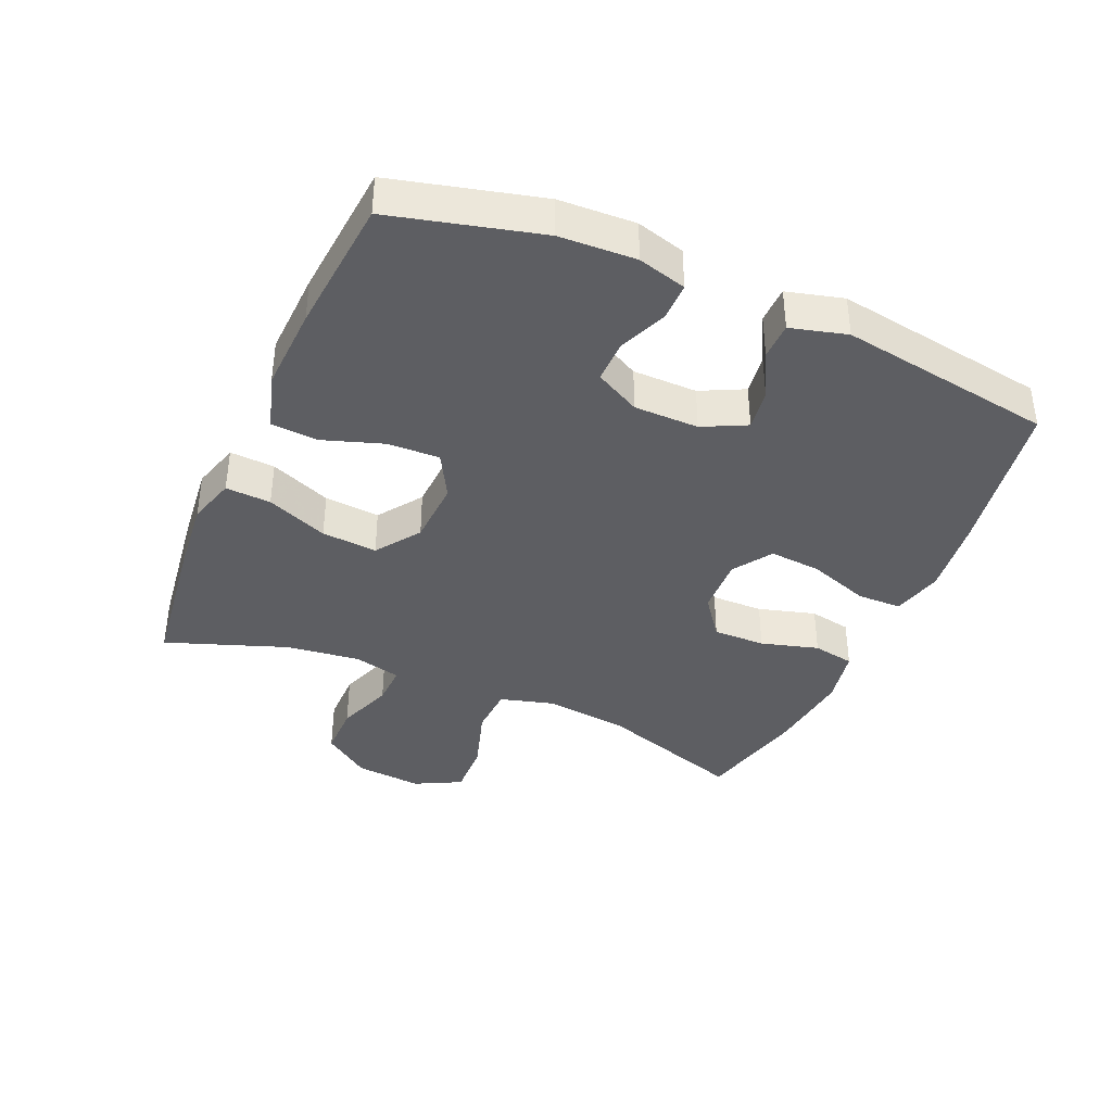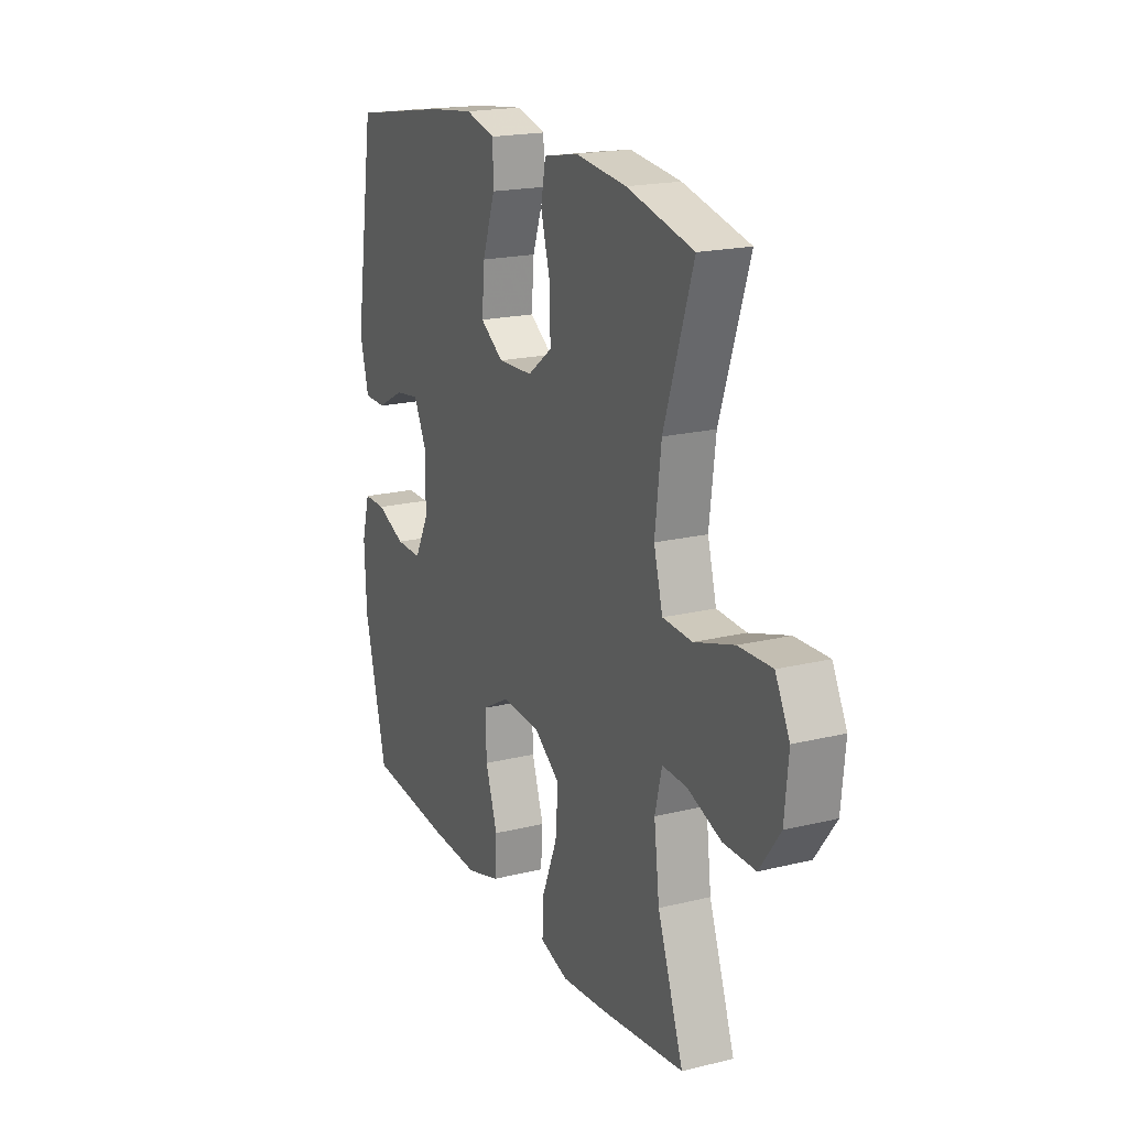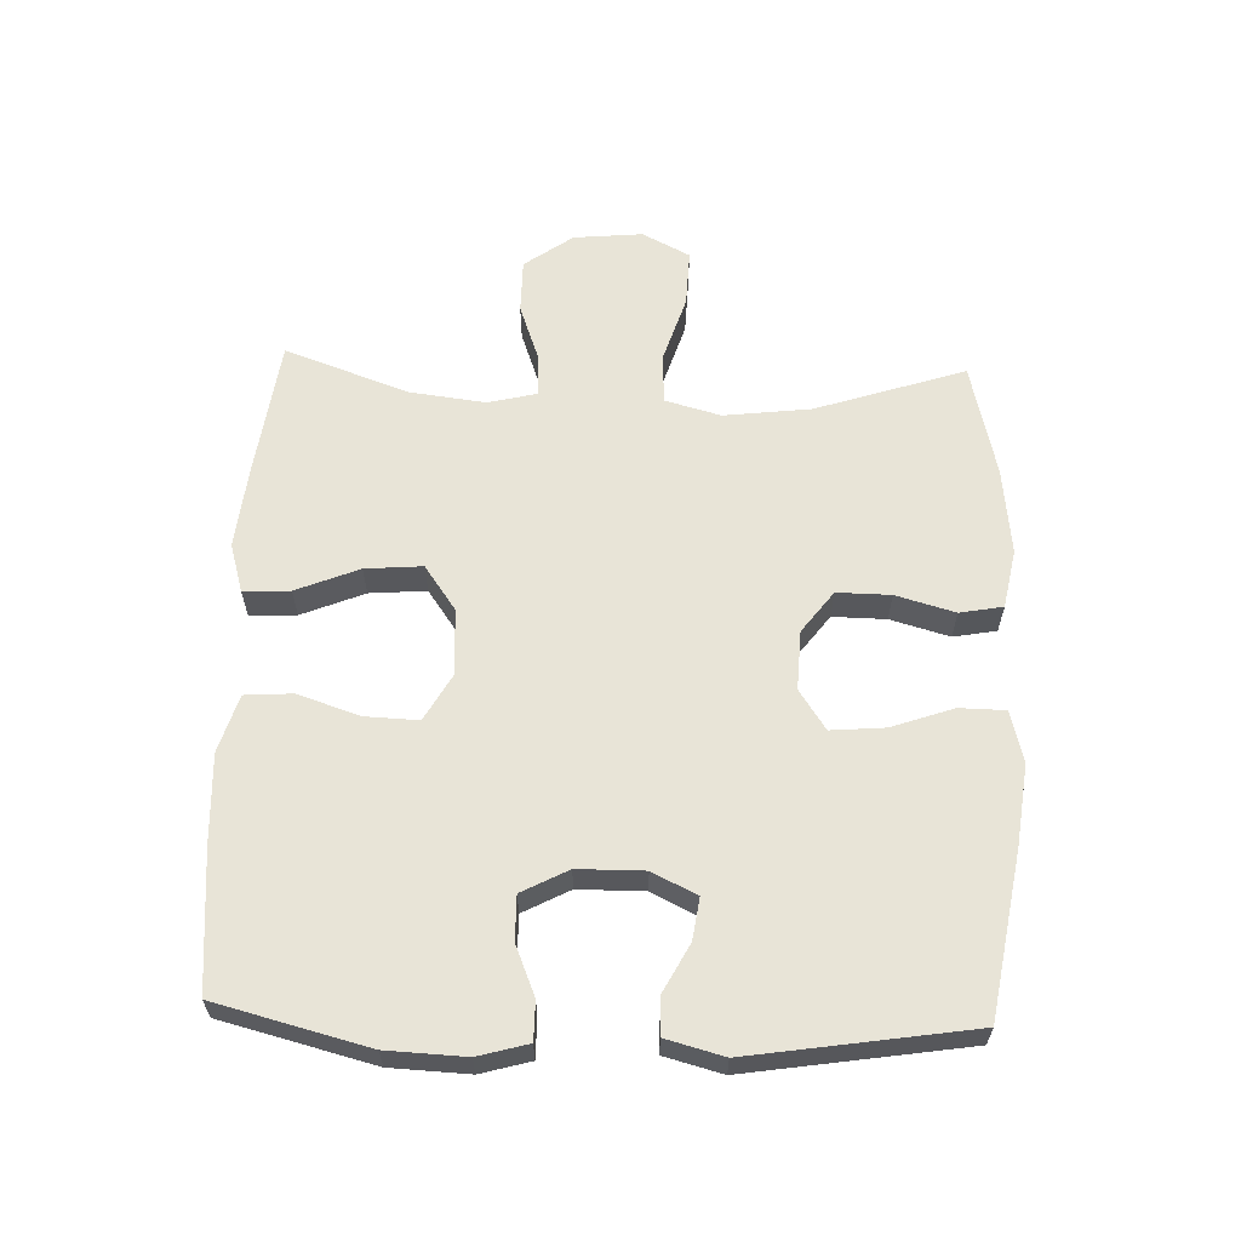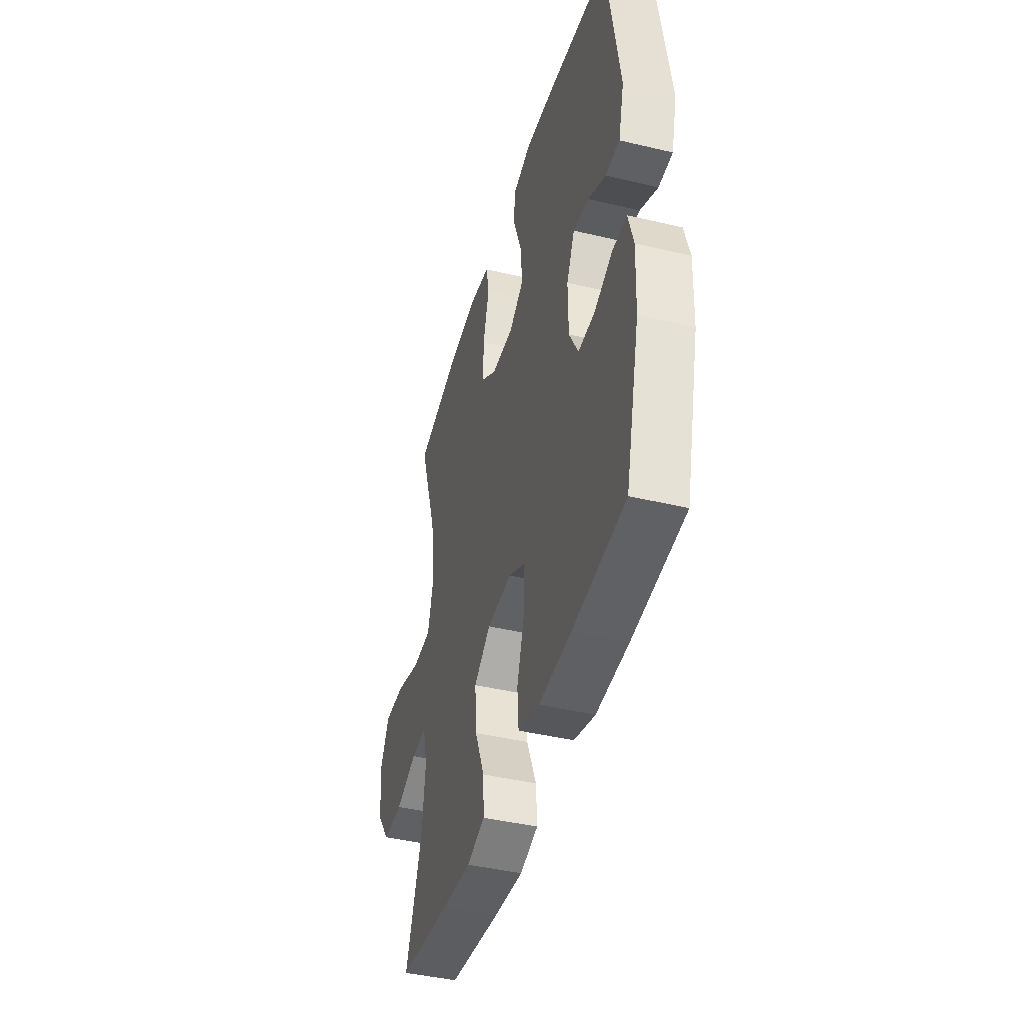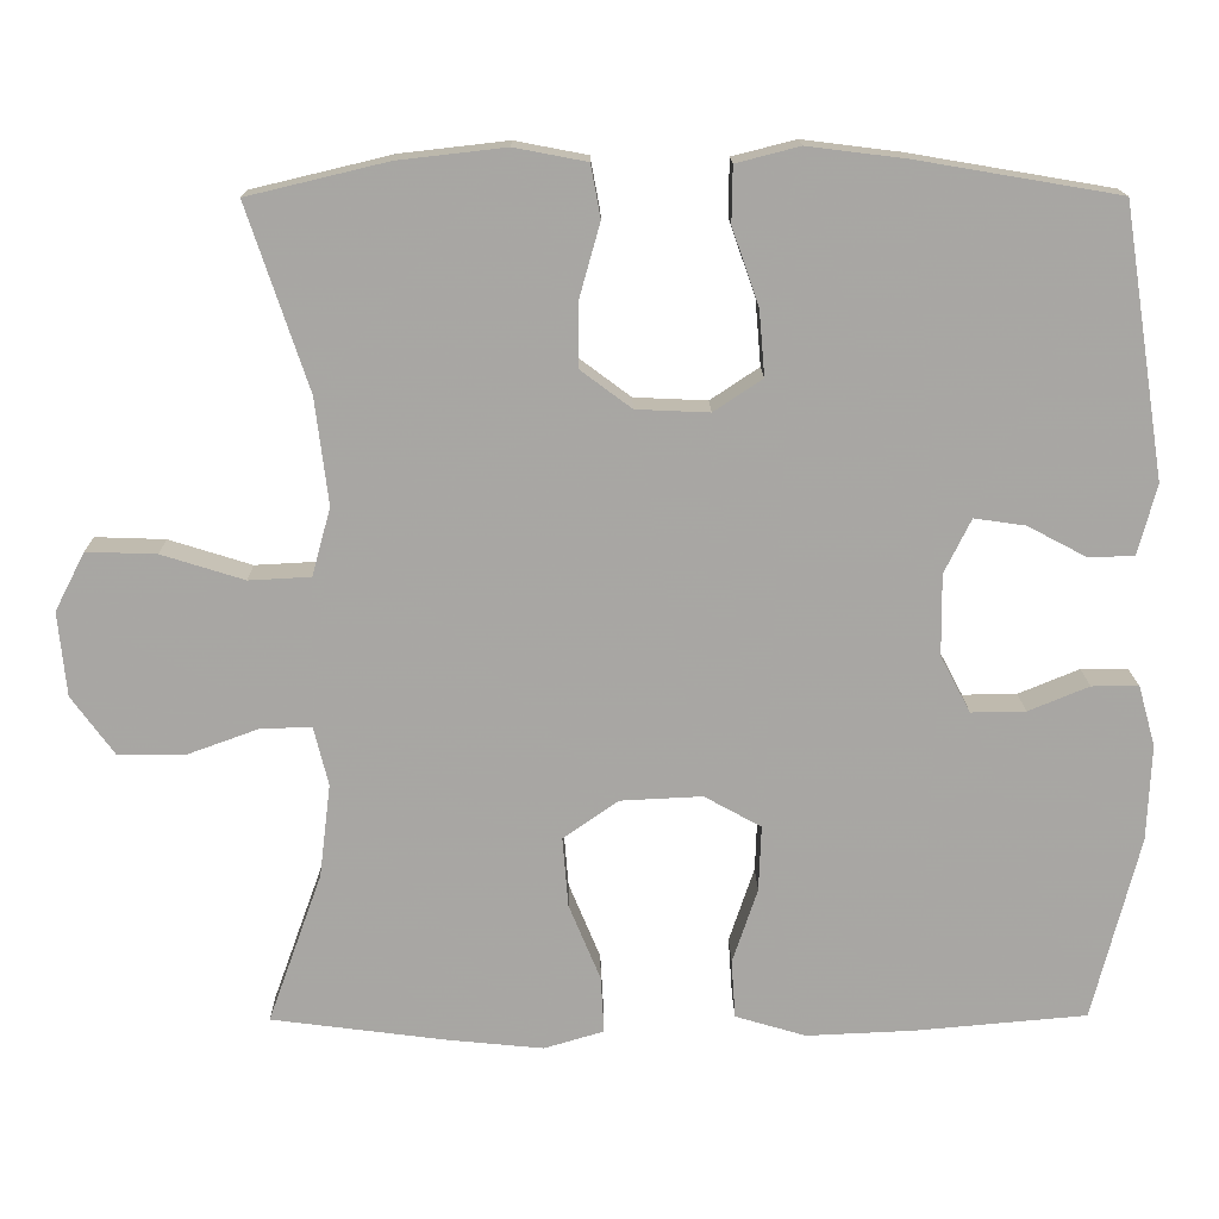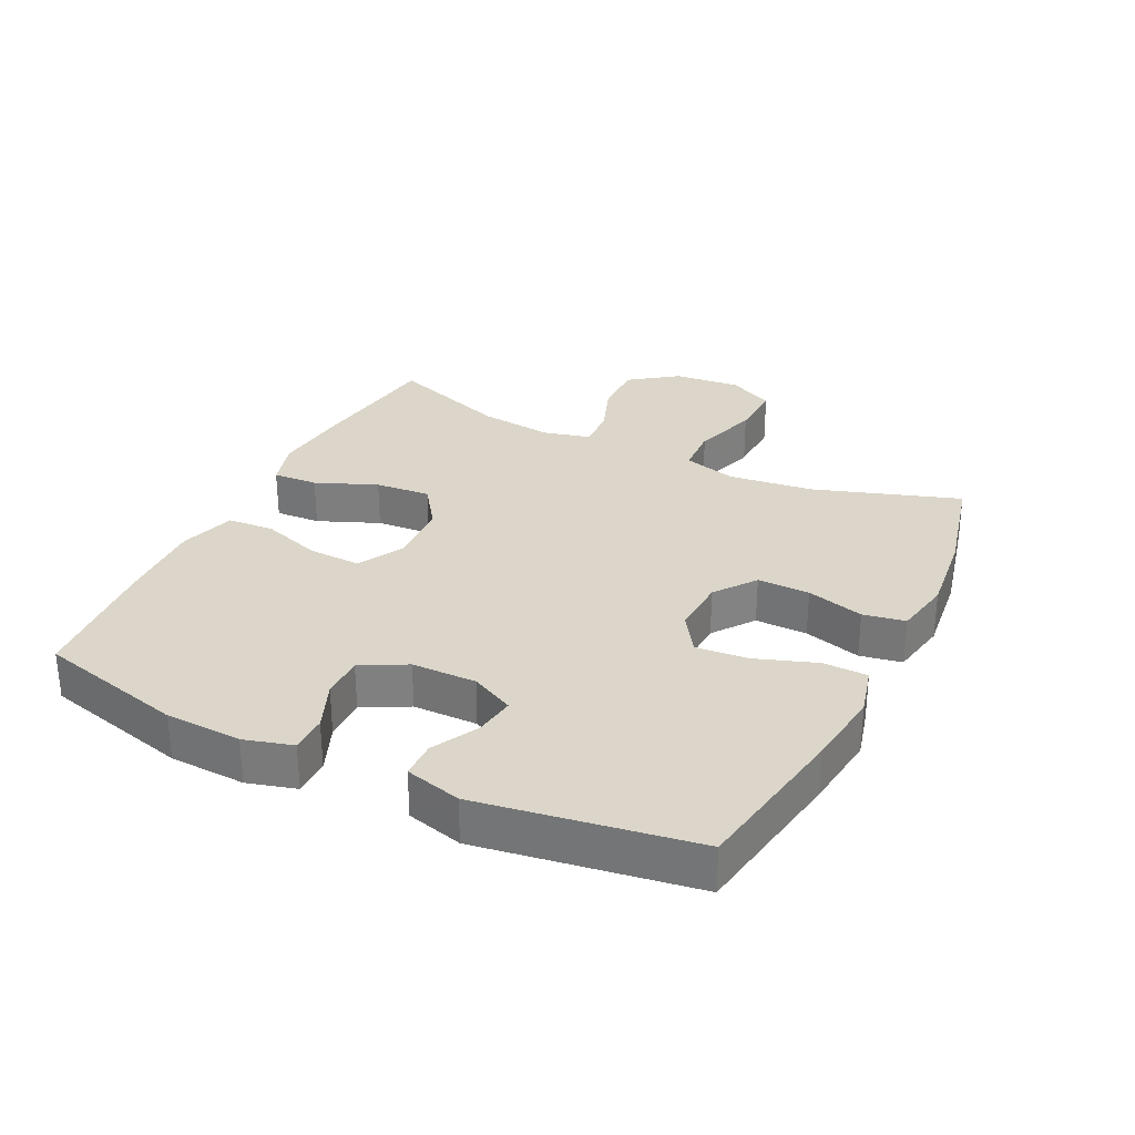
<metadata>
{"format":"obj","ext":"obj","renderer":"f3d","projection":"perspective","resolution":1024,"background":"white","views":[{"elev":-38.8,"azim":-113.4,"up":"+Y"},{"elev":19.3,"azim":65.3,"up":"+Z"},{"elev":61.3,"azim":-87.9,"up":"+Y"},{"elev":-42.9,"azim":-105.8,"up":"+Z"},{"elev":15.7,"azim":179.3,"up":"+Z"},{"elev":30.0,"azim":-63.9,"up":"+Y"}]}
</metadata>
<code>
v -0.5 0.07 0.5
v -0.252 0.07 0.542
v -0.131 0.07 0.557
v -0.053 0.07 0.537
v -0.052 0.07 0.468
v -0.085 0.07 0.374
v -0.092 0.07 0.293
v -0.032 0.07 0.253
v 0.058 0.07 0.257
v 0.121 0.07 0.304
v 0.12 0.07 0.385
v 0.095 0.07 0.474
v 0.107 0.07 0.539
v 0.196 0.07 0.556
v 0.328 0.07 0.541
v 0.5 0.07 0.5
v 0.425 0.07 0.274
v 0.409 0.07 0.143
v 0.432 0.07 0.059
v 0.508 0.07 0.055
v 0.61 0.07 0.087
v 0.696 0.07 0.09
v 0.733 0.07 0.018
v 0.723 0.07 -0.086
v 0.67 0.07 -0.159
v 0.588 0.07 -0.159
v 0.5 0.07 -0.127
v 0.437 0.07 -0.125
v 0.419 0.07 -0.198
v 0.433 0.07 -0.313
v 0.5 0.07 -0.5
v 0.286 0.07 -0.528
v 0.166 0.07 -0.54
v 0.092 0.07 -0.518
v 0.096 0.07 -0.448
v 0.135 0.07 -0.353
v 0.142 0.07 -0.267
v 0.074 0.07 -0.219
v -0.027 0.07 -0.214
v -0.097 0.07 -0.253
v -0.094 0.07 -0.334
v -0.063 0.07 -0.427
v -0.068 0.07 -0.499
v -0.155 0.07 -0.525
v -0.288 0.07 -0.519
v -0.5 0.07 -0.5
v -0.558 0.07 -0.271
v -0.563 0.07 -0.153
v -0.542 0.07 -0.078
v -0.484 0.07 -0.078
v -0.409 0.07 -0.109
v -0.342 0.07 -0.11
v -0.305 0.07 -0.04
v -0.304 0.07 0.06
v -0.337 0.07 0.127
v -0.4 0.07 0.118
v -0.472 0.07 0.08
v -0.529 0.07 0.081
v -0.552 0.07 0.168
v -0.5 0 0.5
v -0.252 0 0.542
v -0.131 0 0.557
v -0.053 0 0.537
v -0.052 0 0.468
v -0.085 0 0.374
v -0.092 0 0.293
v -0.032 0 0.253
v 0.058 0 0.257
v 0.121 0 0.304
v 0.12 0 0.385
v 0.095 0 0.474
v 0.107 0 0.539
v 0.196 0 0.556
v 0.328 0 0.541
v 0.5 0 0.5
v 0.425 0 0.274
v 0.409 0 0.143
v 0.432 0 0.059
v 0.508 0 0.055
v 0.61 0 0.087
v 0.696 0 0.09
v 0.733 0 0.018
v 0.723 0 -0.086
v 0.67 0 -0.159
v 0.588 0 -0.159
v 0.5 0 -0.127
v 0.437 0 -0.125
v 0.419 0 -0.198
v 0.433 0 -0.313
v 0.5 0 -0.5
v 0.286 0 -0.528
v 0.166 0 -0.54
v 0.092 0 -0.518
v 0.096 0 -0.448
v 0.135 0 -0.353
v 0.142 0 -0.267
v 0.074 0 -0.219
v -0.027 0 -0.214
v -0.097 0 -0.253
v -0.094 0 -0.334
v -0.063 0 -0.427
v -0.068 0 -0.499
v -0.155 0 -0.525
v -0.288 0 -0.519
v -0.5 0 -0.5
v -0.558 0 -0.271
v -0.563 0 -0.153
v -0.542 0 -0.078
v -0.484 0 -0.078
v -0.409 0 -0.109
v -0.342 0 -0.11
v -0.305 0 -0.04
v -0.304 0 0.06
v -0.337 0 0.127
v -0.4 0 0.118
v -0.472 0 0.08
v -0.529 0 0.081
v -0.552 0 0.168
f 56 57 58 59
f 55 56 59 1
f 54 55 1 2
f 53 54 2 3
f 48 49 50 51
f 48 51 52
f 47 48 52
f 46 47 52
f 45 46 52 53
f 41 42 43 44
f 40 41 44 45
f 33 34 35 36
f 33 36 37
f 30 31 32 33
f 29 30 33 37
f 28 29 37 38
f 24 25 26 27
f 24 27 28
f 23 24 28
f 20 21 22 23
f 19 20 23 28
f 18 19 28 38
f 14 15 16 17
f 11 12 13 14
f 10 11 14 17
f 9 10 17 18
f 3 4 5 6
f 3 6 7
f 40 45 53 3
f 9 18 38 39
f 8 9 39 40
f 7 8 40
f 3 7 40
f 118 117 116 115
f 60 118 115 114
f 61 60 114 113
f 62 61 113 112
f 110 109 108 107
f 111 110 107
f 111 107 106
f 111 106 105
f 112 111 105 104
f 103 102 101 100
f 104 103 100 99
f 95 94 93 92
f 96 95 92
f 92 91 90 89
f 96 92 89 88
f 97 96 88 87
f 86 85 84 83
f 87 86 83
f 87 83 82
f 82 81 80 79
f 87 82 79 78
f 97 87 78 77
f 76 75 74 73
f 73 72 71 70
f 76 73 70 69
f 77 76 69 68
f 65 64 63 62
f 66 65 62
f 62 112 104 99
f 98 97 77 68
f 99 98 68 67
f 99 67 66
f 99 66 62
f 1 60 61 2
f 2 61 62 3
f 3 62 63 4
f 4 63 64 5
f 5 64 65 6
f 6 65 66 7
f 7 66 67 8
f 8 67 68 9
f 9 68 69 10
f 10 69 70 11
f 11 70 71 12
f 12 71 72 13
f 13 72 73 14
f 14 73 74 15
f 15 74 75 16
f 16 75 76 17
f 17 76 77 18
f 18 77 78 19
f 19 78 79 20
f 20 79 80 21
f 21 80 81 22
f 22 81 82 23
f 23 82 83 24
f 24 83 84 25
f 25 84 85 26
f 26 85 86 27
f 27 86 87 28
f 28 87 88 29
f 29 88 89 30
f 30 89 90 31
f 31 90 91 32
f 32 91 92 33
f 33 92 93 34
f 34 93 94 35
f 35 94 95 36
f 36 95 96 37
f 37 96 97 38
f 38 97 98 39
f 39 98 99 40
f 40 99 100 41
f 41 100 101 42
f 42 101 102 43
f 43 102 103 44
f 44 103 104 45
f 45 104 105 46
f 46 105 106 47
f 47 106 107 48
f 48 107 108 49
f 49 108 109 50
f 50 109 110 51
f 51 110 111 52
f 52 111 112 53
f 53 112 113 54
f 54 113 114 55
f 55 114 115 56
f 56 115 116 57
f 57 116 117 58
f 58 117 118 59
f 59 118 60 1

</code>
